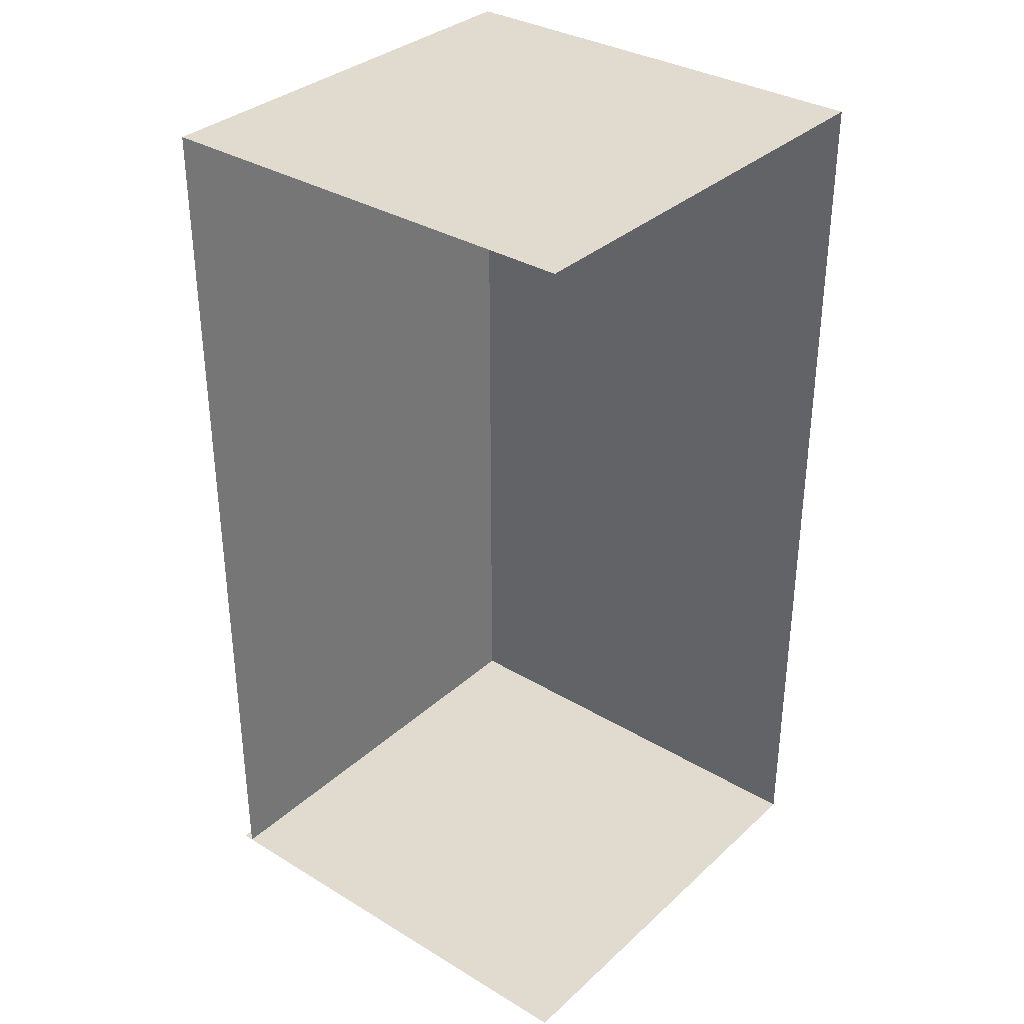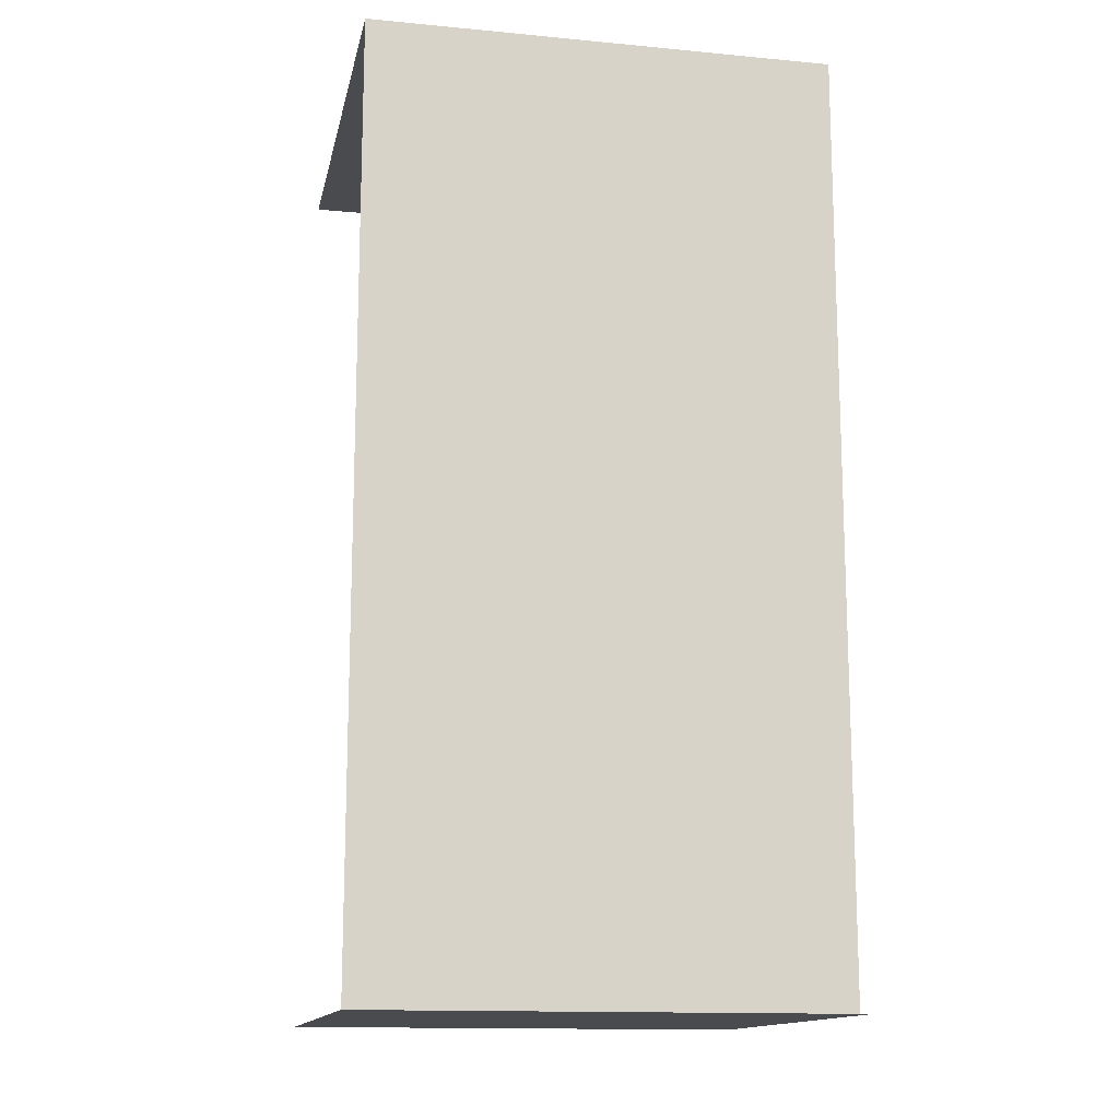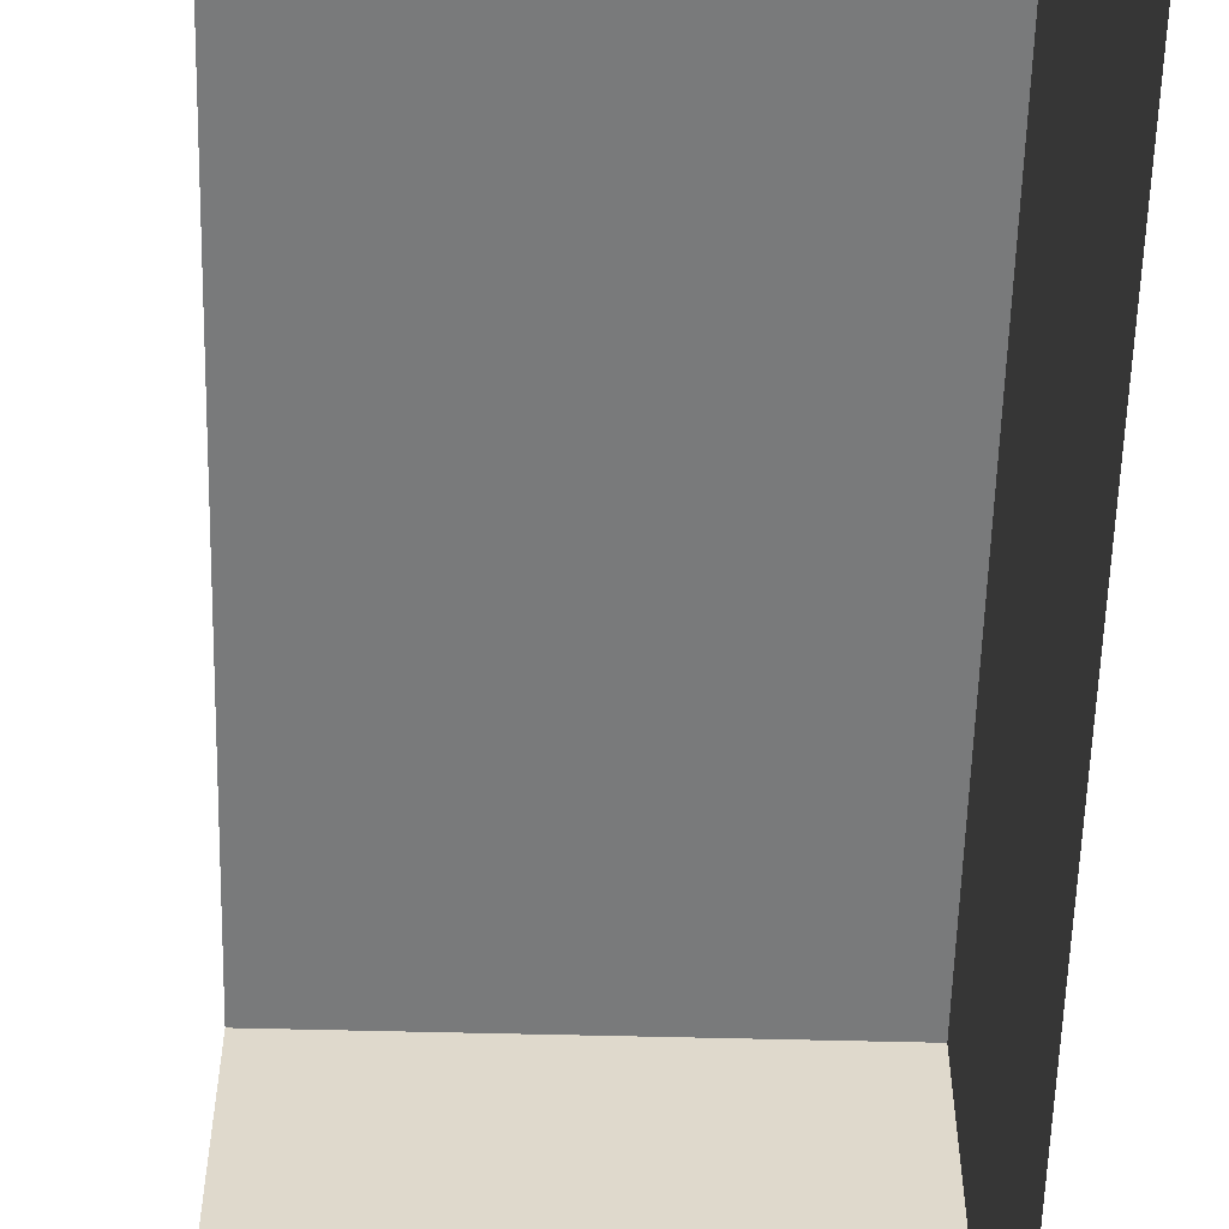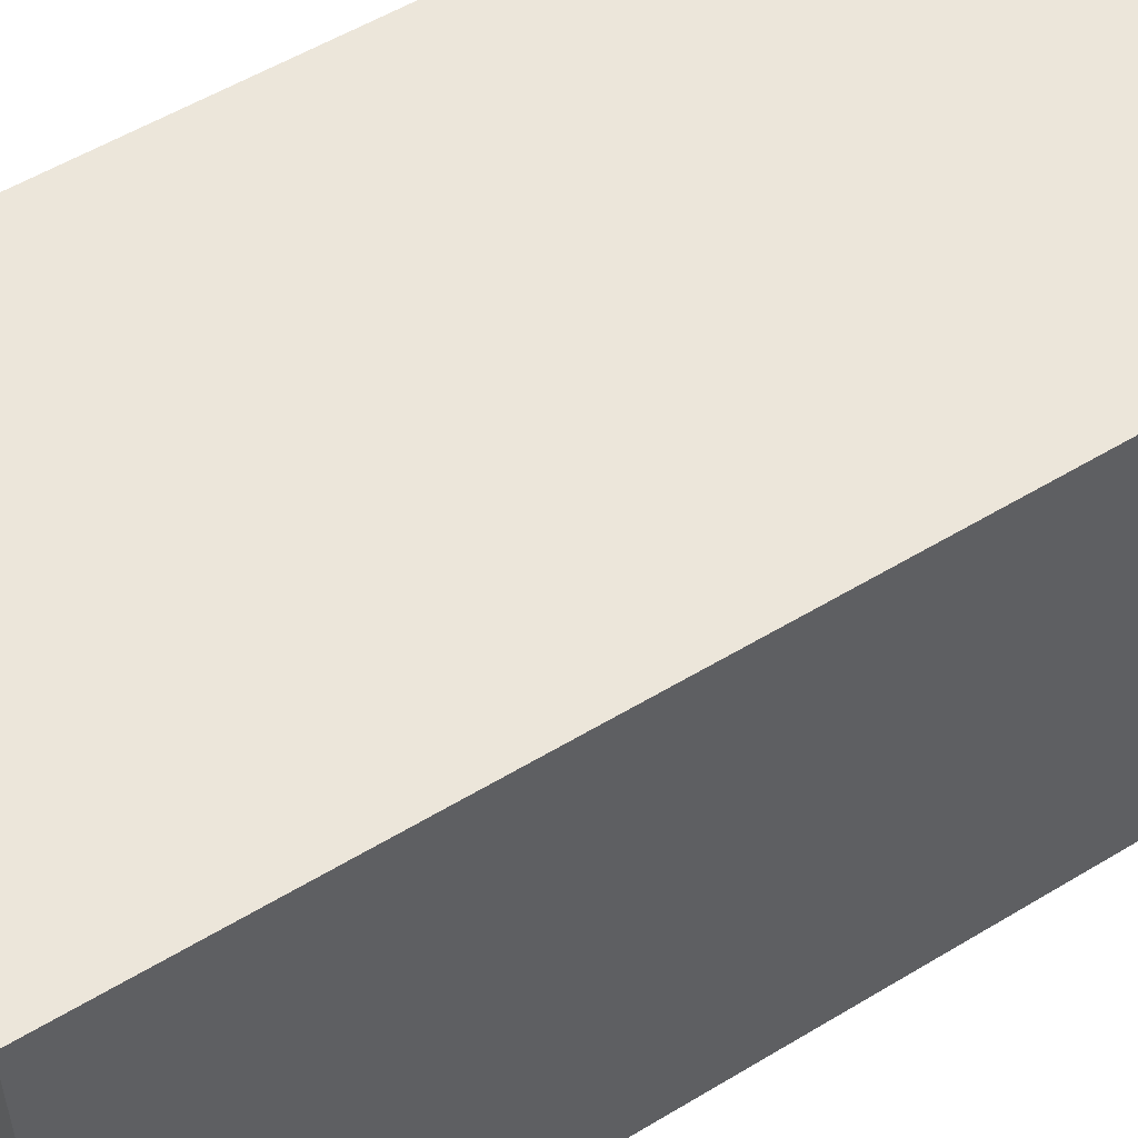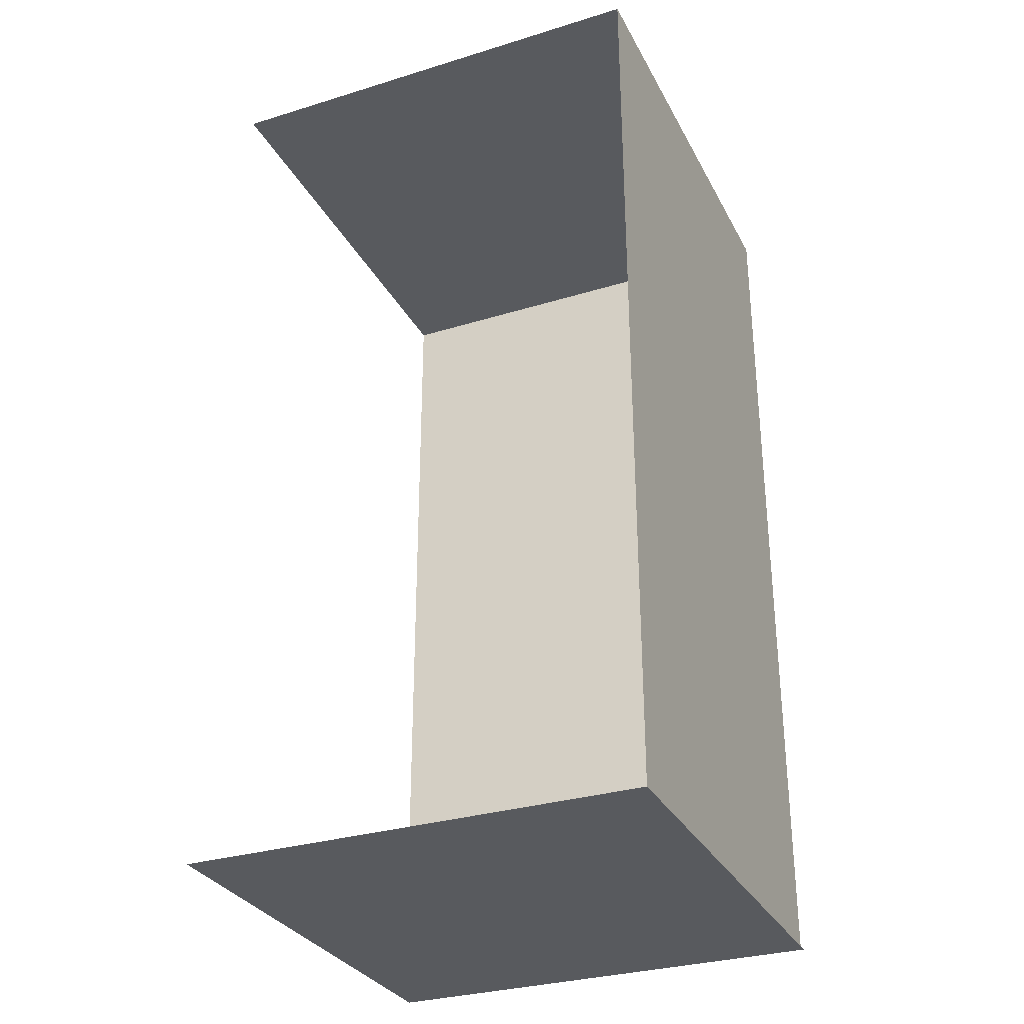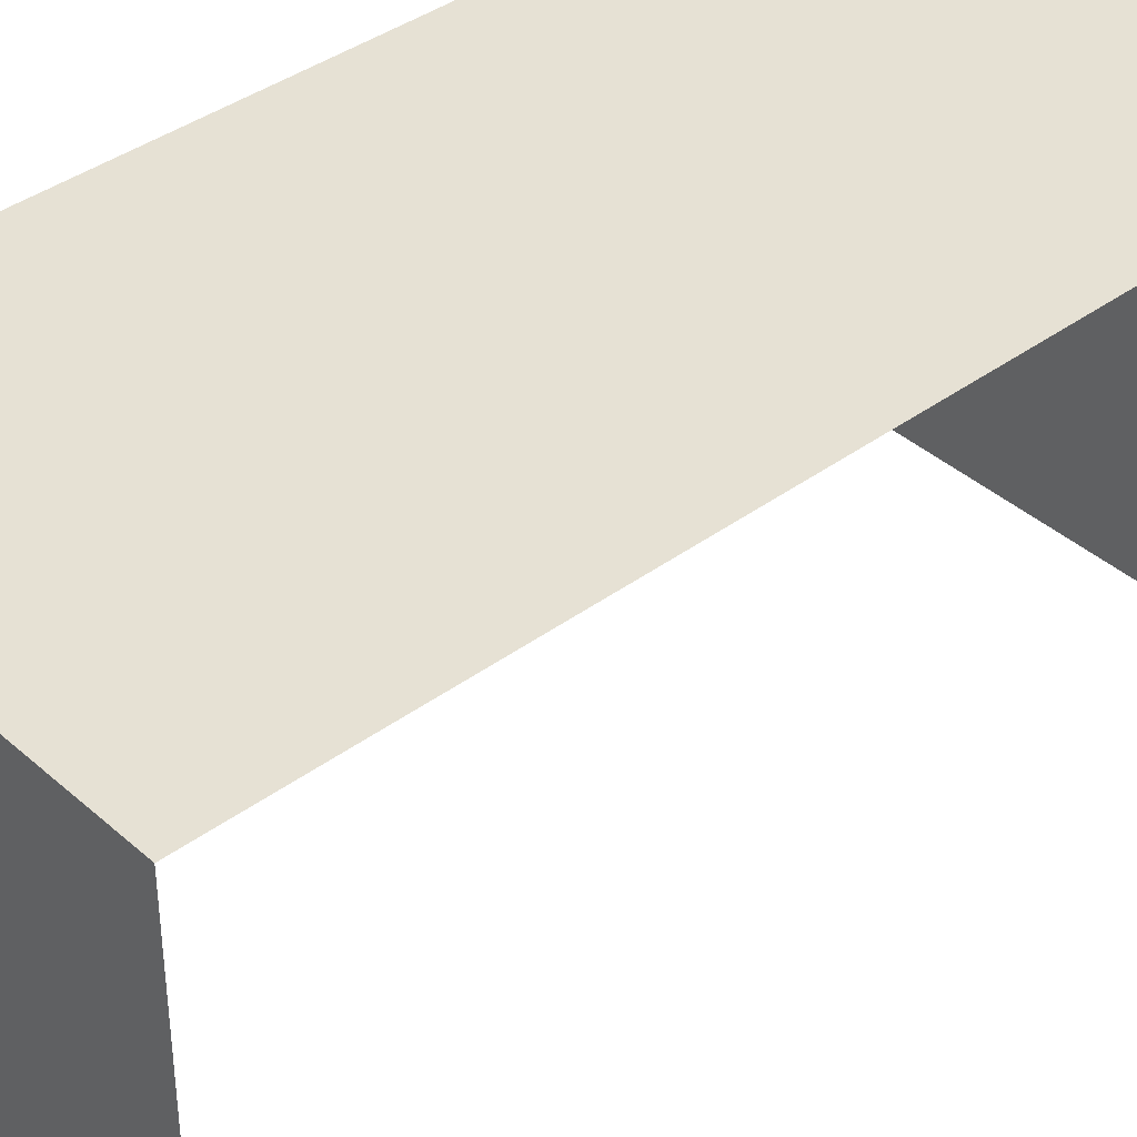
<metadata>
{"format":"obj","ext":"obj","renderer":"f3d","projection":"perspective","resolution":1024,"background":"white","views":[{"elev":33.7,"azim":-140.6,"up":"+Y"},{"elev":-14.1,"azim":-11.7,"up":"+Y"},{"elev":-58.0,"azim":-1.5,"up":"+Z"},{"elev":54.5,"azim":57.3,"up":"+Z"},{"elev":-31.0,"azim":-66.3,"up":"+Y"},{"elev":39.3,"azim":-132.4,"up":"+Z"}]}
</metadata>
<code>
g Case_4.001_Cube.375
v 0.02479 0 -0
v -1 0 0
v -1 2 -1
v -1 0 -1
v 0.02479 0 -1
v 0 2 -1
v -1 2 0
v 0 2 0
v -1 0 -0
v -1 2 -0
v 0 0 -1
v 0 2 -1
v 0 2 0
v 0 0 0
f 5 4 2 1
f 6 8 7 3
f 14 13 12 11
f 9 10 13 14

</code>
